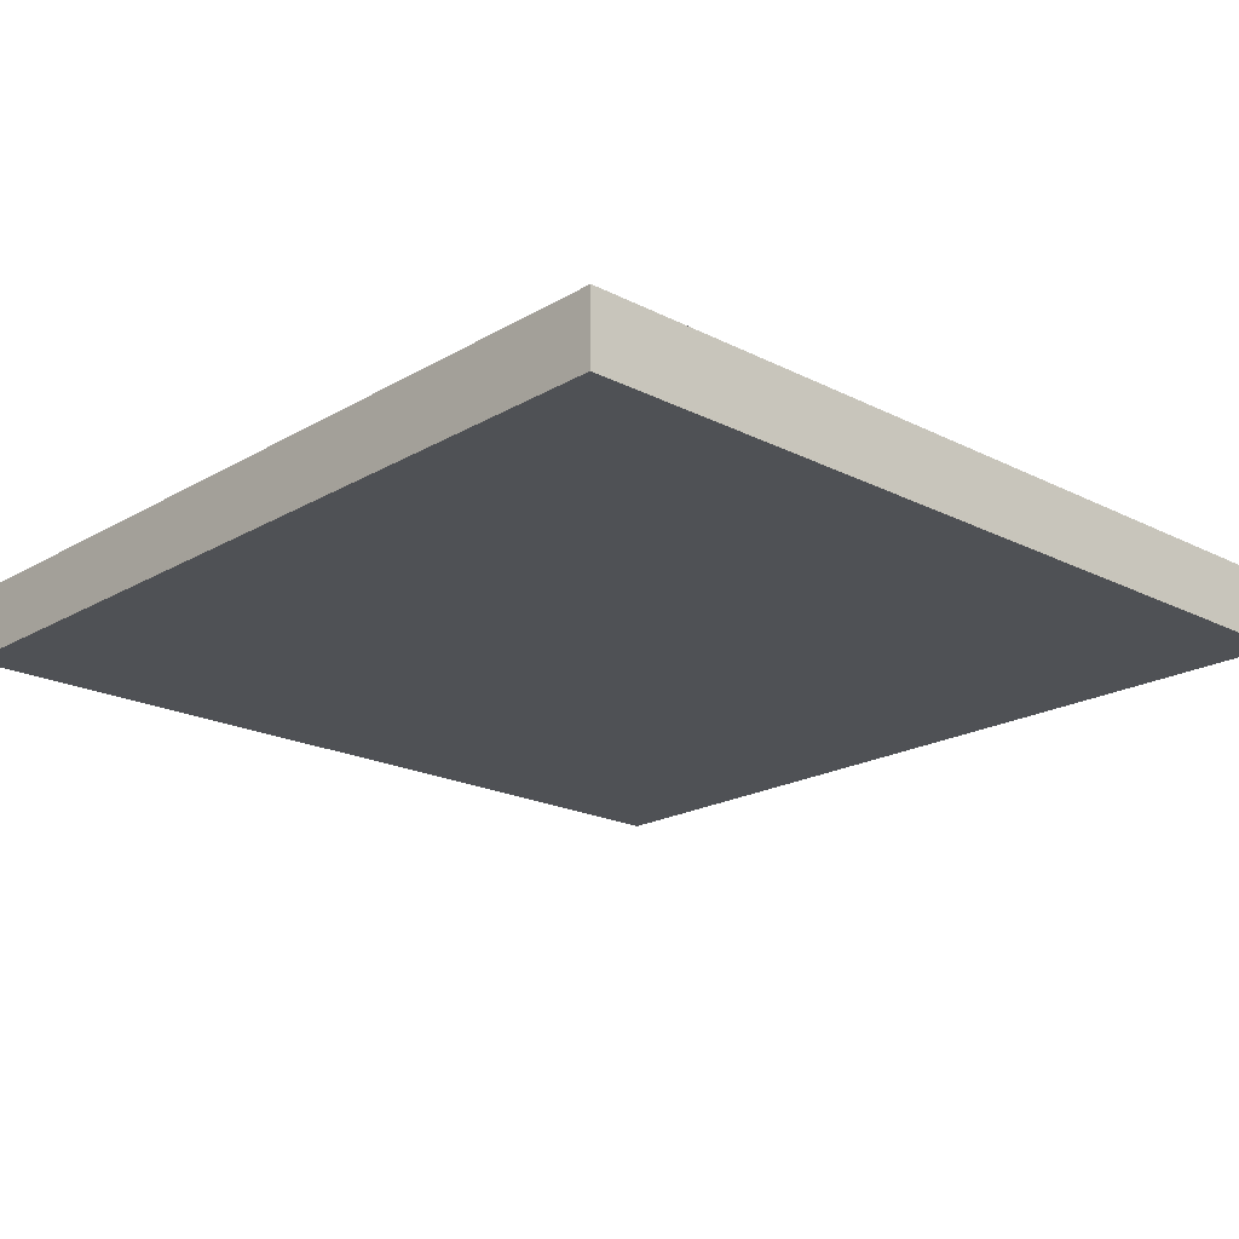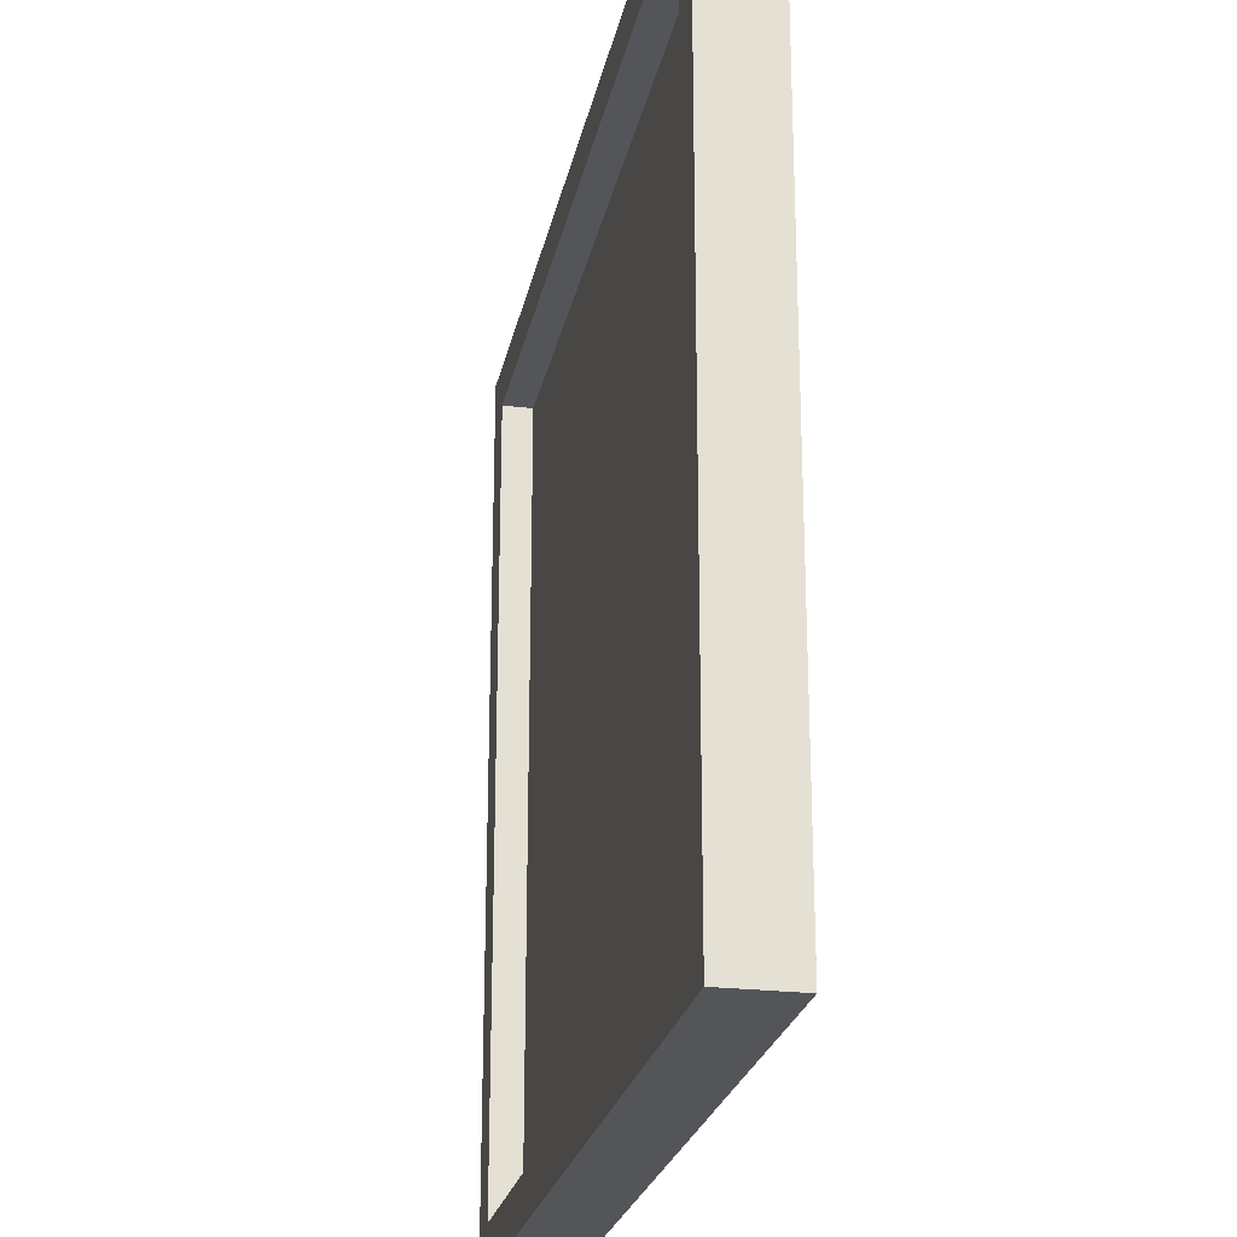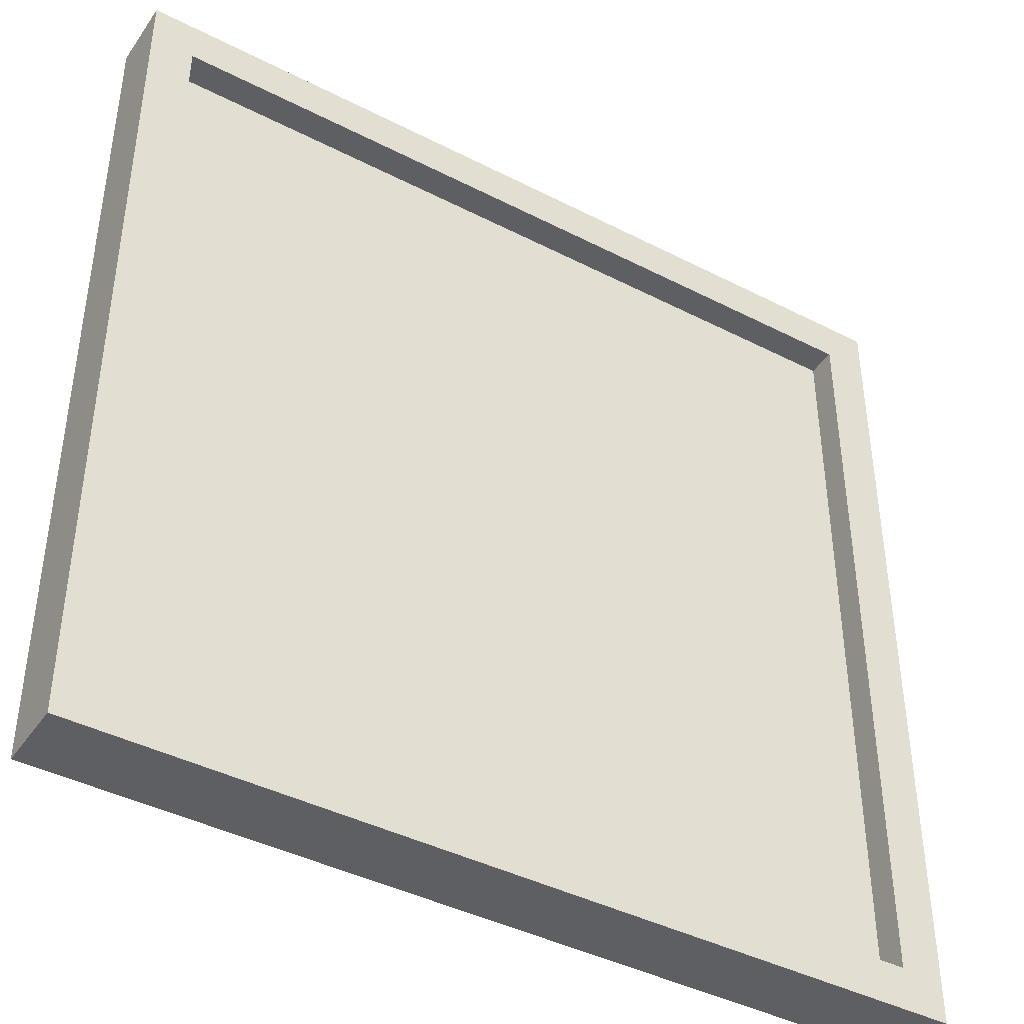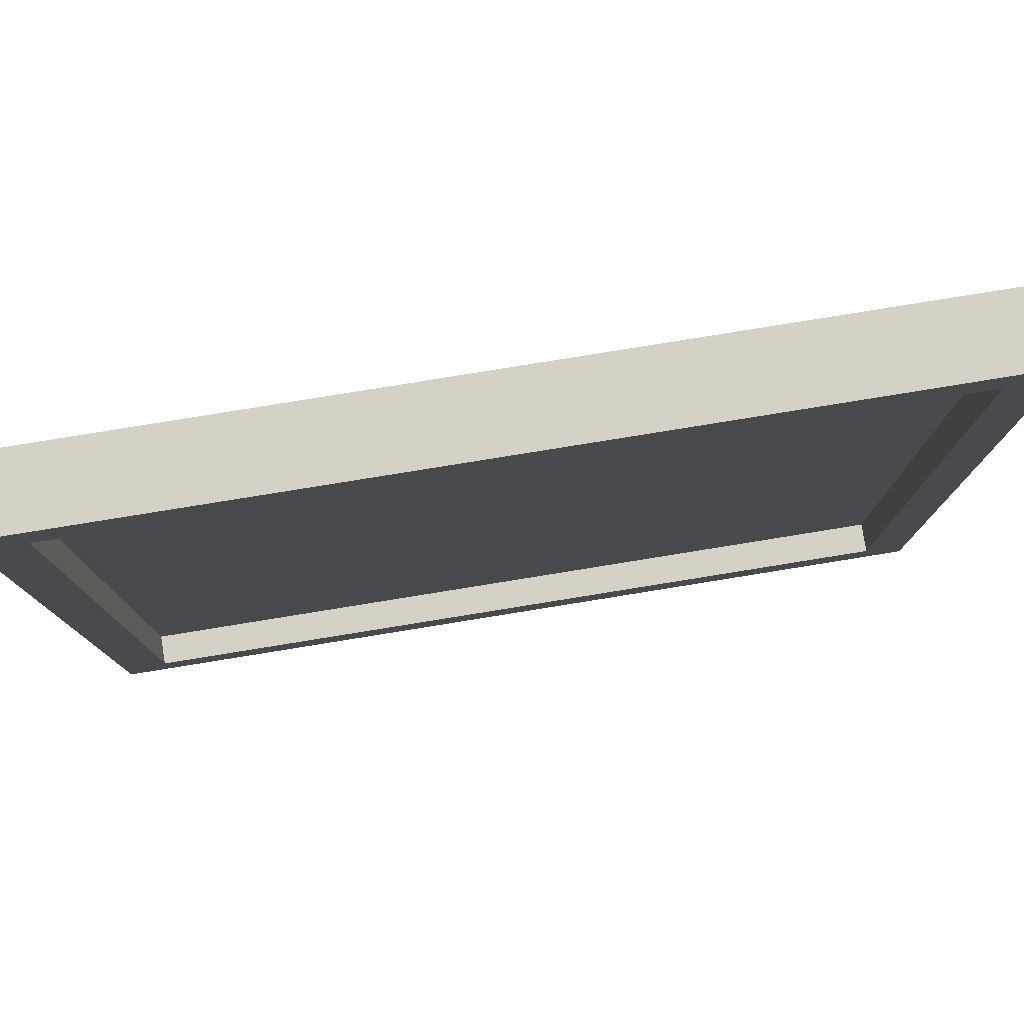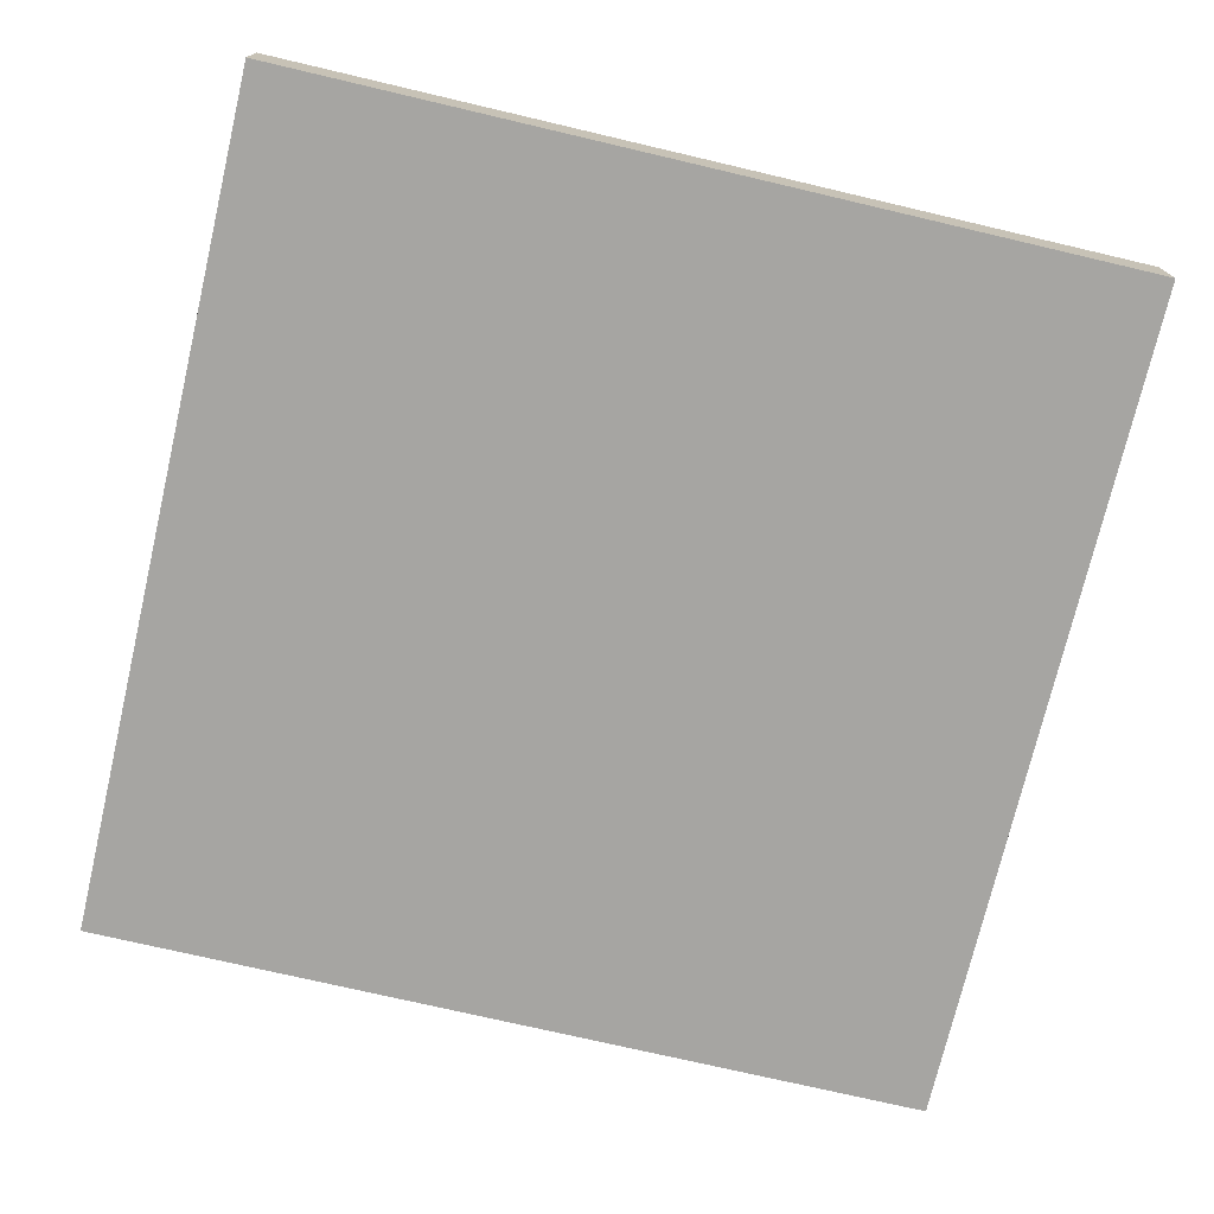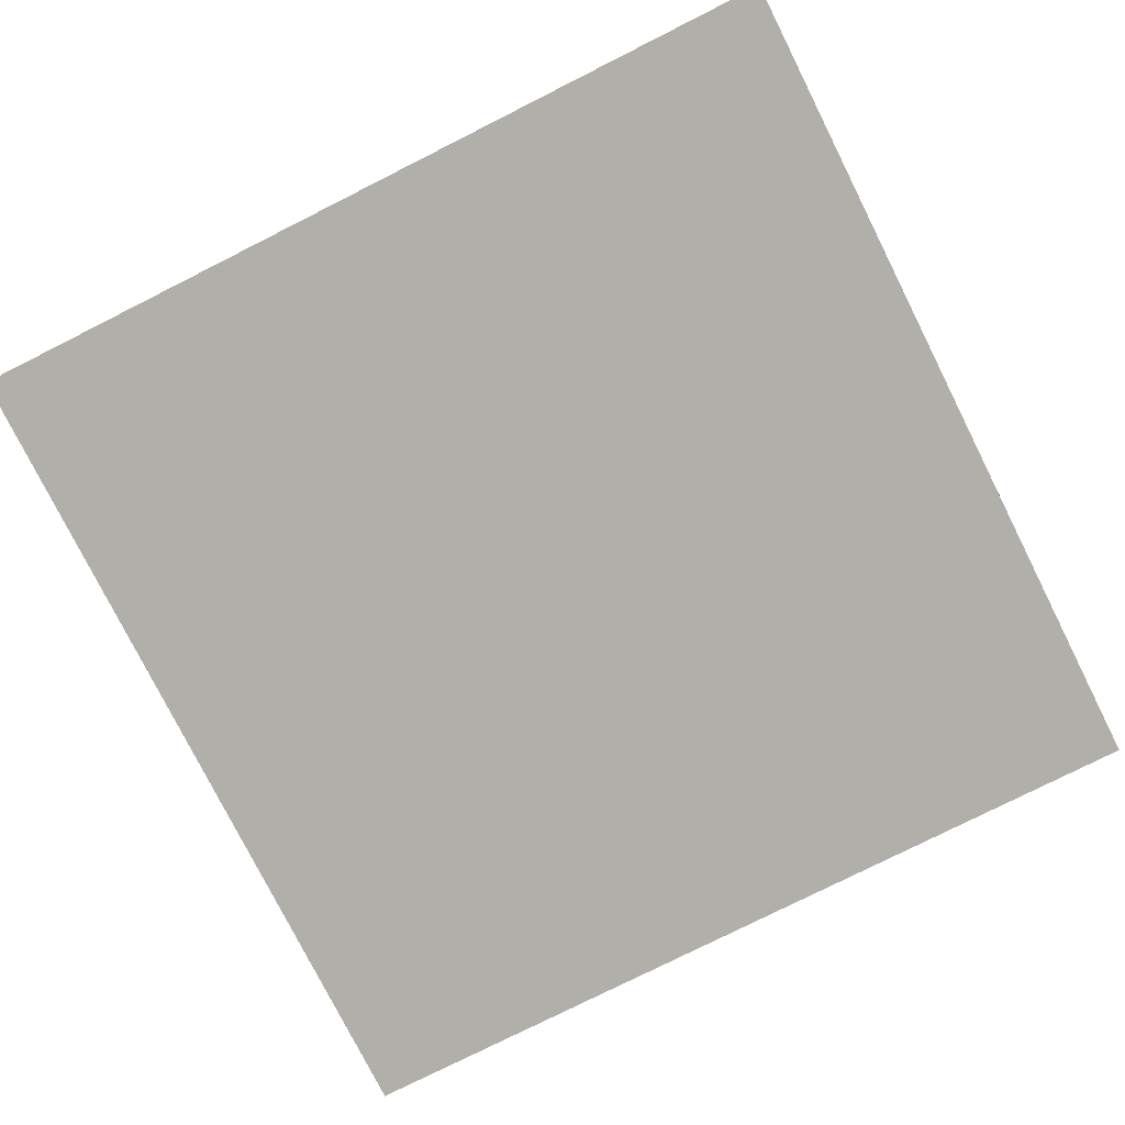
<metadata>
{"format":"obj","ext":"obj","renderer":"f3d","projection":"perspective","resolution":1024,"background":"white","views":[{"elev":-20.0,"azim":-133.1,"up":"+Z"},{"elev":-24.2,"azim":78.7,"up":"+Y"},{"elev":-41.9,"azim":-31.7,"up":"+Y"},{"elev":79.6,"azim":-9.2,"up":"+Y"},{"elev":-73.8,"azim":-13.2,"up":"+Z"},{"elev":-78.0,"azim":26.7,"up":"+Z"}]}
</metadata>
<code>
o Painting_Small_4
v -0.09375 -0.09375 0.006593
v -0.09375 0.09375 0.006593
v 0.09375 0.09375 0.006593
v 0.09375 -0.09375 0.006593
v -0.1308 -0.131 0.006593
v -0.1308 0.131 0.006593
v 0.1308 0.131 0.006593
v 0.1308 -0.131 0.006593
v 0.1453 -0.1456 -0.006646
v 0.1453 0.1456 -0.006646
v -0.1453 0.1456 -0.006646
v -0.1453 -0.1456 -0.006646
v -0.1308 -0.131 0.01663
v -0.1308 0.131 0.01663
v 0.1308 -0.131 0.01663
v 0.1453 -0.1456 0.01663
v 0.1308 0.131 0.01663
v 0.1453 0.1456 0.01663
v -0.1453 -0.1456 0.01663
v -0.1453 0.1456 0.01663
f 6 7 17 14
f 1 2 6 5
f 4 1 5 8
f 2 3 7 6
f 5 6 14 13
f 3 4 8 7
f 12 19 20 11
f 10 18 16 9
f 11 20 18 10
f 9 12 11 10
f 15 13 19 16
f 13 14 20 19
f 17 15 16 18
f 14 17 18 20
f 7 8 15 17
f 8 5 13 15
f 9 16 19 12
f 4 3 2 1

</code>
